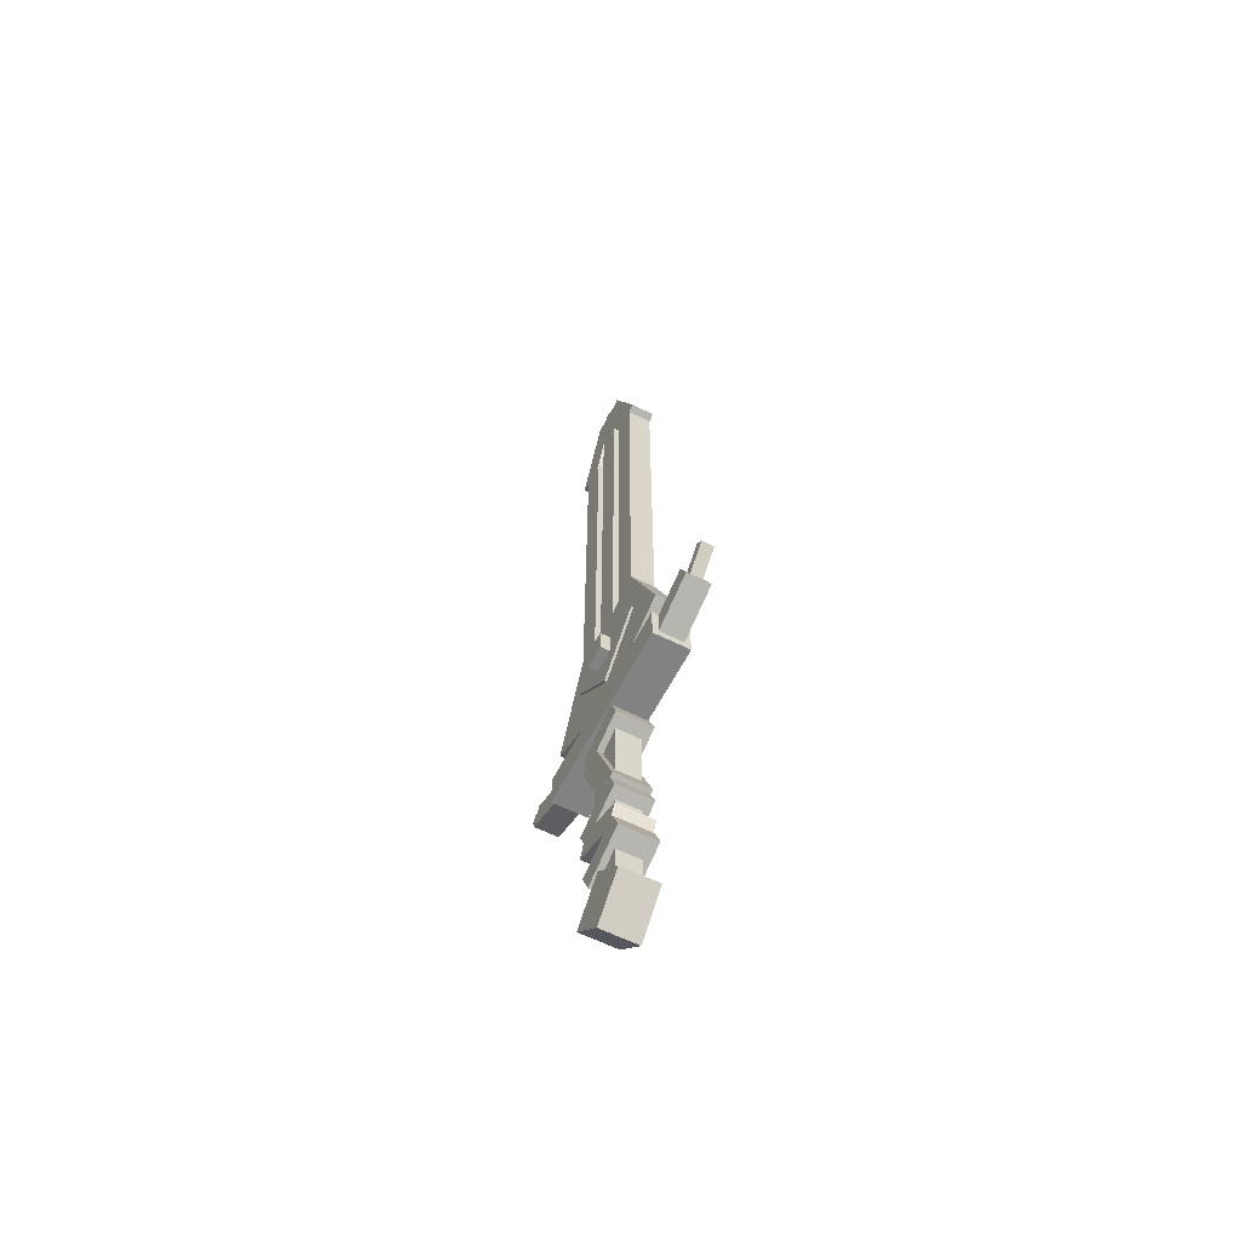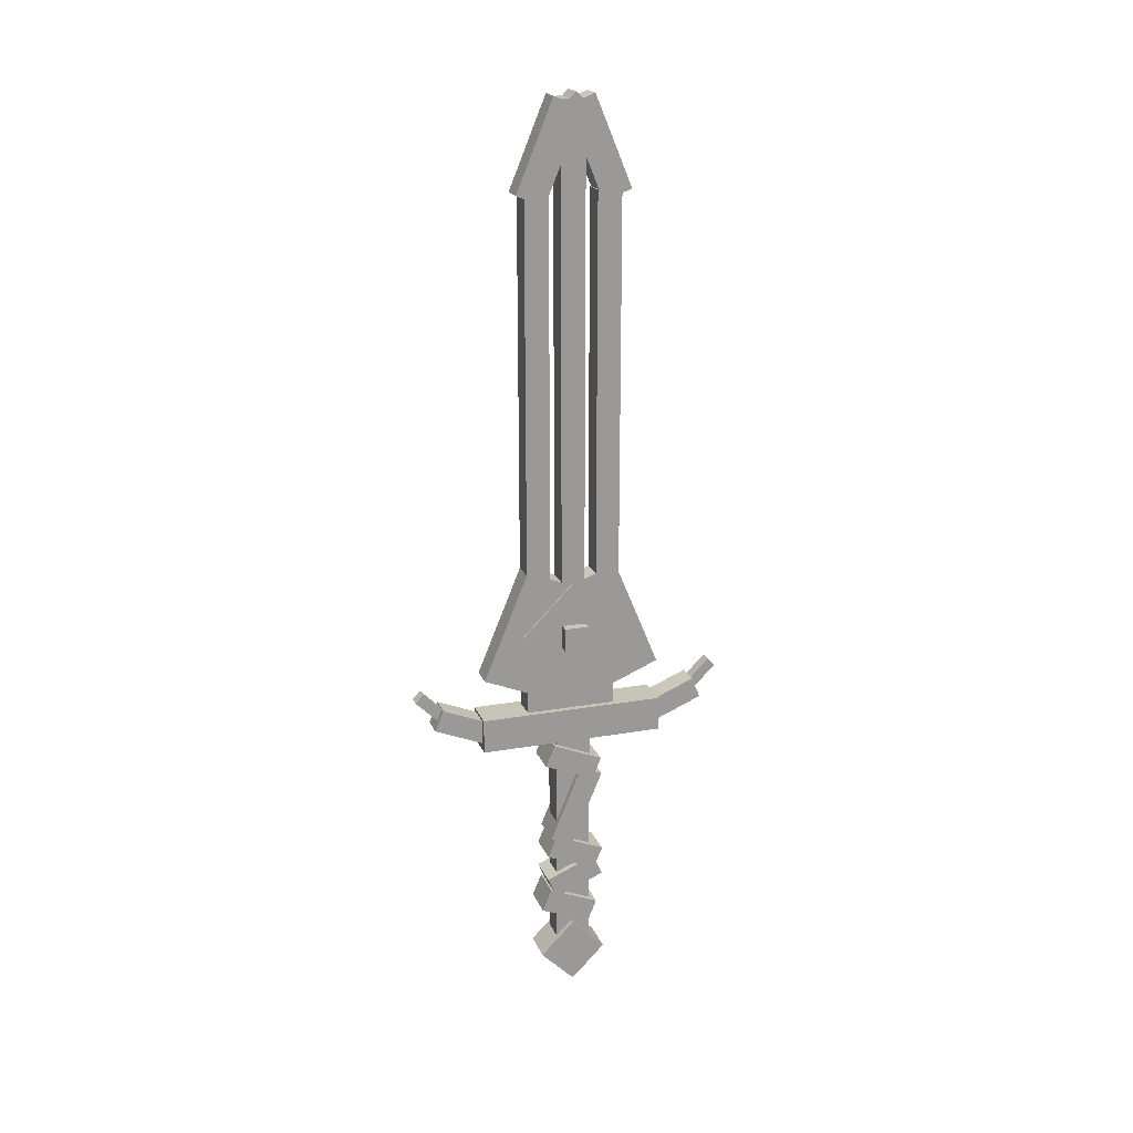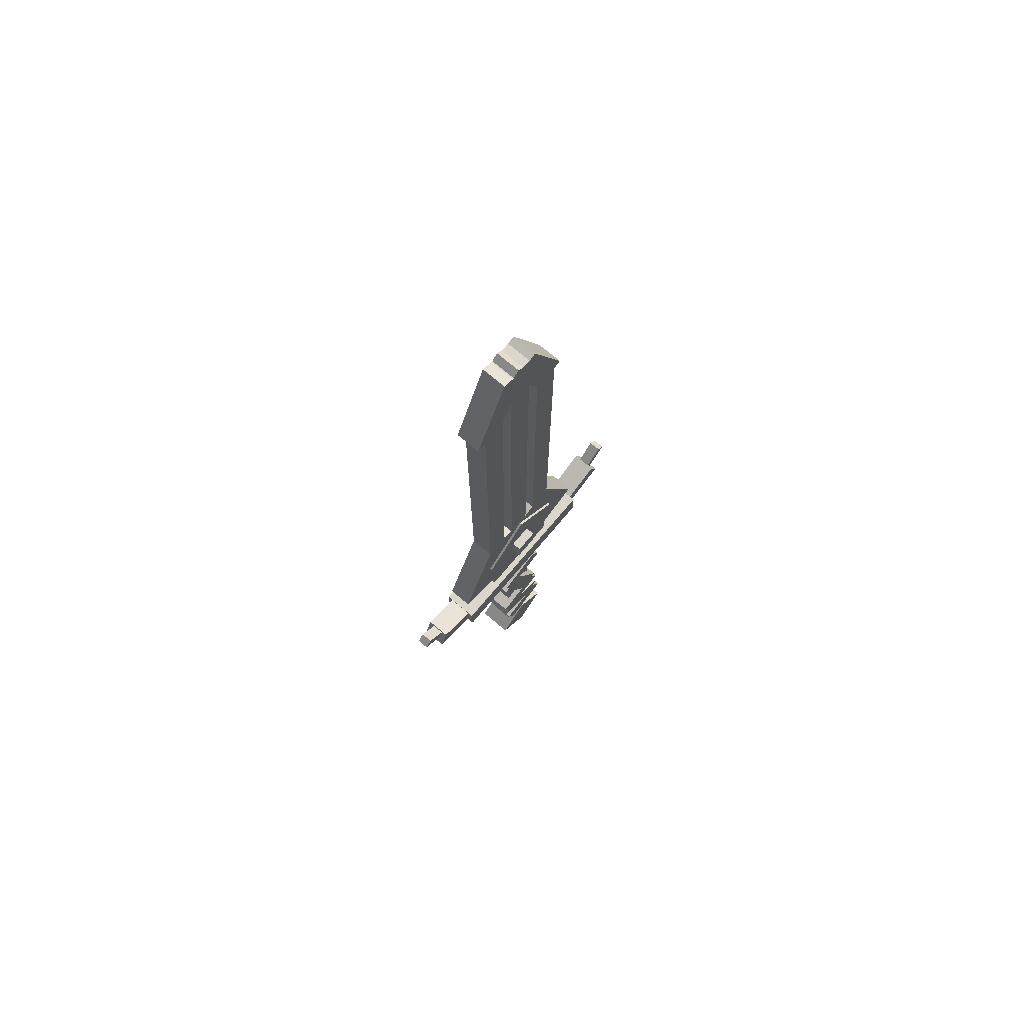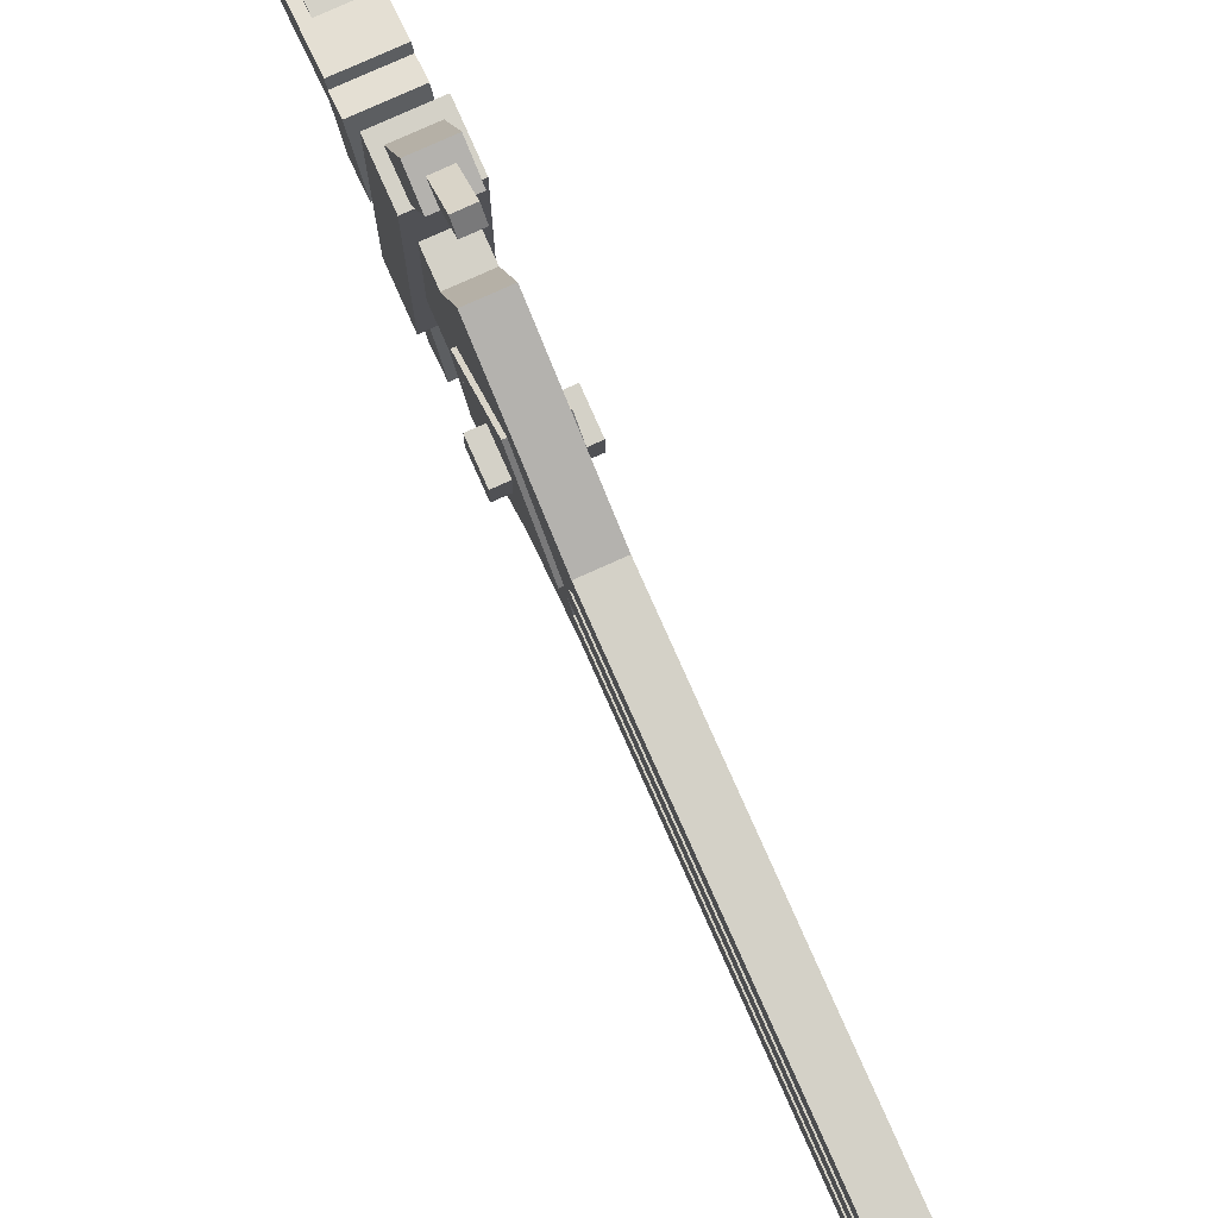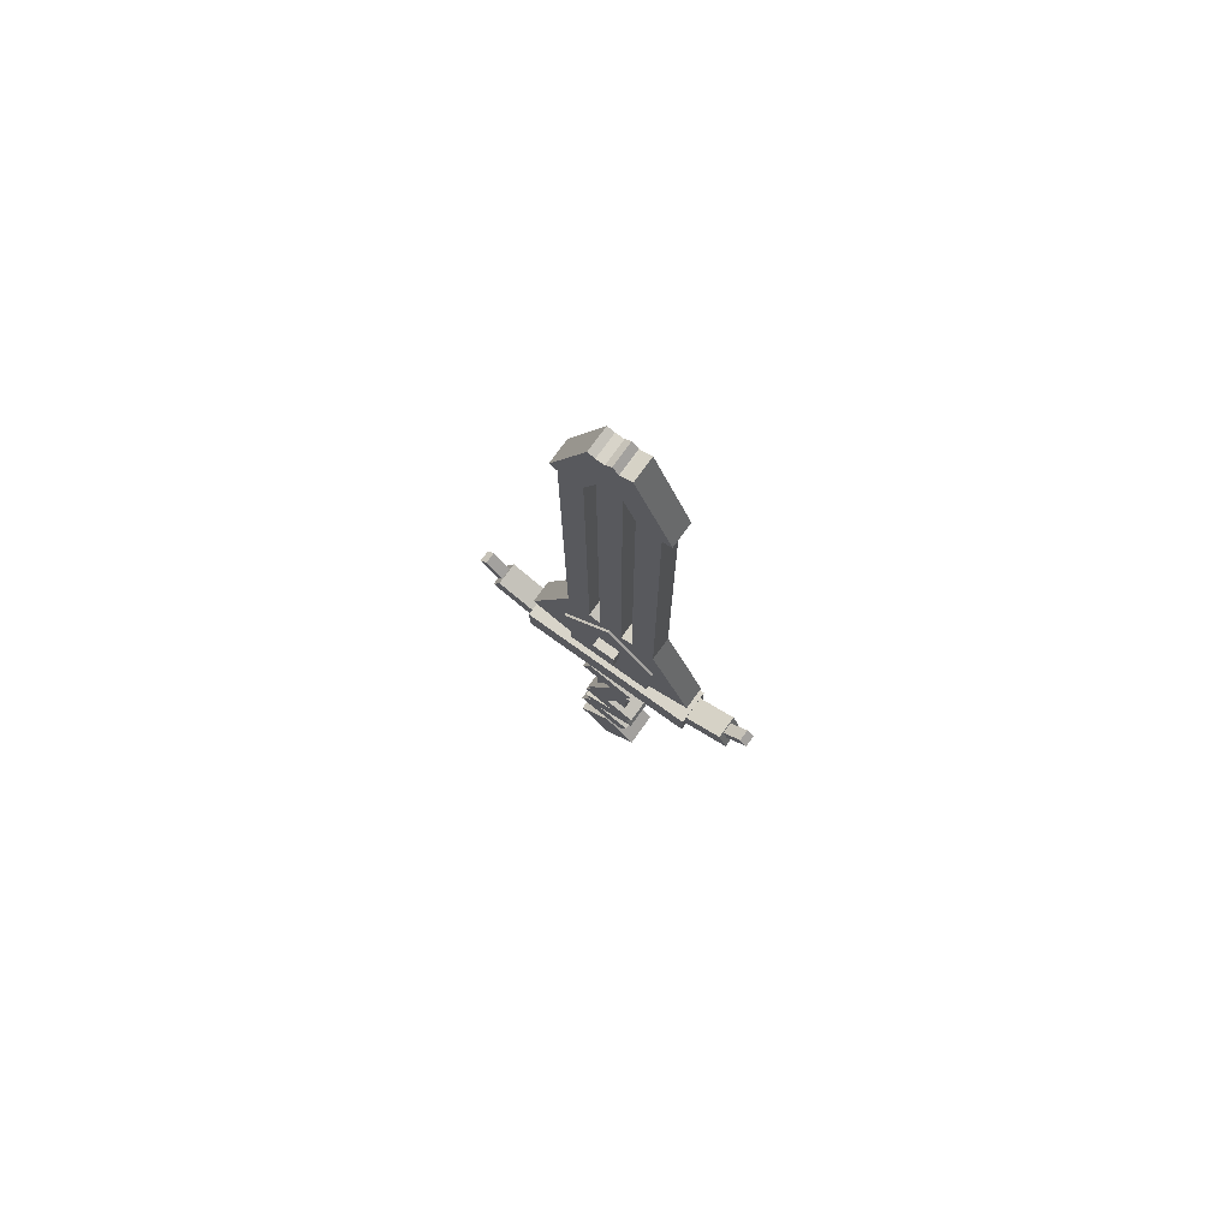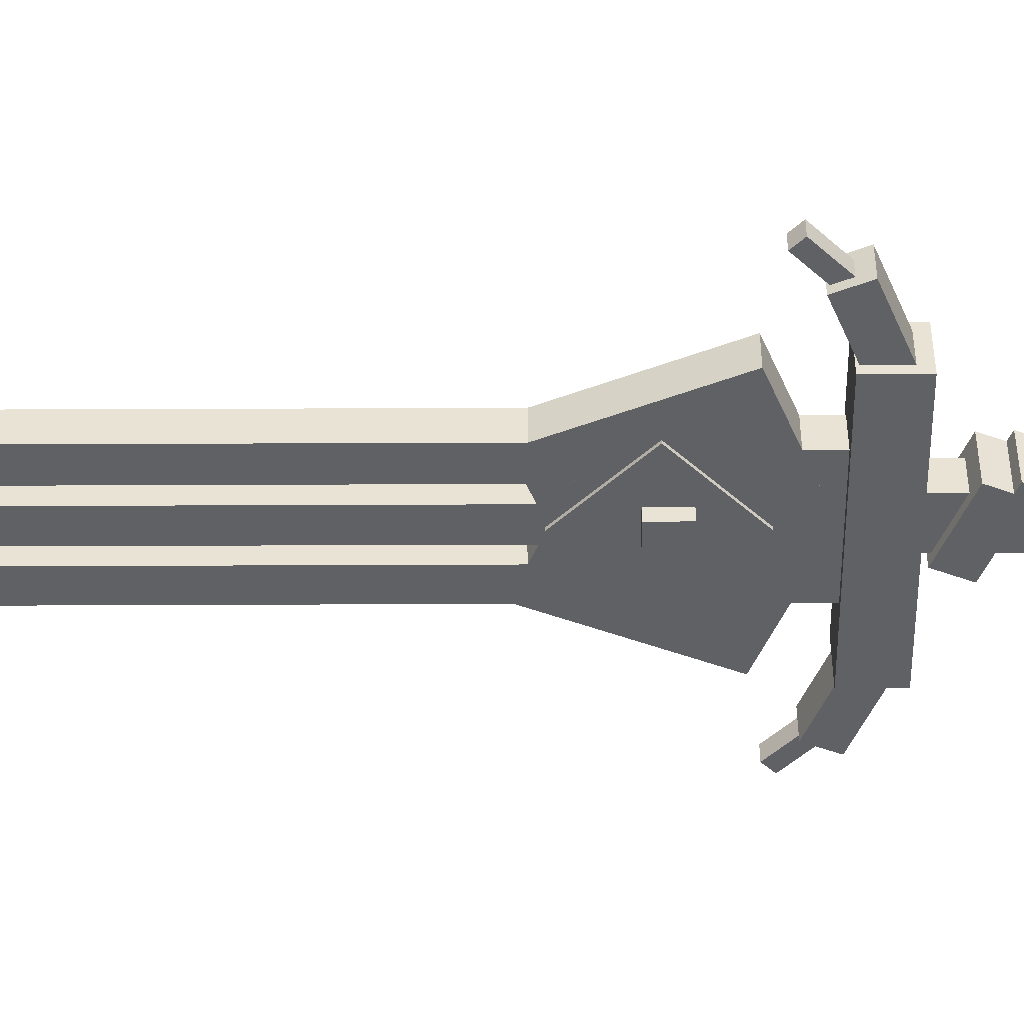
<metadata>
{"format":"obj","ext":"obj","renderer":"f3d","projection":"perspective","resolution":1024,"background":"white","views":[{"elev":-60.8,"azim":152.9,"up":"+Y"},{"elev":20.2,"azim":-107.9,"up":"+Y"},{"elev":73.6,"azim":40.2,"up":"+Y"},{"elev":79.8,"azim":156.0,"up":"+Z"},{"elev":75.5,"azim":-54.3,"up":"+Y"},{"elev":41.1,"azim":-90.3,"up":"+Z"}]}
</metadata>
<code>
o cube
v 0.0625 1.406 0.1875
v 0.0625 1.406 0.125
v 0.0625 0.1562 0.1875
v 0.0625 0.1562 0.125
v 0 1.406 0.125
v 0 1.406 0.1875
v 0 0.1562 0.125
v 0 0.1562 0.1875
f 1 3 2
f 3 4 2
f 5 7 6
f 7 8 6
f 5 6 2
f 6 1 2
f 8 7 3
f 7 4 3
f 6 8 1
f 8 3 1
f 2 4 5
f 4 7 5
o cube
v 0.0625 1.384 0.1788
v 0.0625 1.414 0.1066
v 0.0625 1.153 0.08308
v 0.0625 1.183 0.0109
v 0 1.414 0.1066
v 0 1.384 0.1788
v 0 1.183 0.0109
v 0 1.153 0.08308
f 9 11 10
f 11 12 10
f 13 15 14
f 15 16 14
f 13 14 10
f 14 9 10
f 16 15 11
f 15 12 11
f 14 16 9
f 16 11 9
f 10 12 13
f 12 15 13
o cube
v 0.0625 1.418 0.2107
v 0.0625 1.388 0.1386
v 0.0625 1.187 0.3064
v 0.0625 1.157 0.2342
v 0 1.388 0.1386
v 0 1.418 0.2107
v 0 1.157 0.2342
v 0 1.187 0.3064
f 17 19 18
f 19 20 18
f 21 23 22
f 23 24 22
f 21 22 18
f 22 17 18
f 24 23 19
f 23 20 19
f 22 24 17
f 24 19 17
f 18 20 21
f 20 23 21
o cube
v 0.0625 1.422 0.1629
v 0.0625 1.378 0.1187
v 0.0625 1.378 0.2071
v 0.0625 1.334 0.1629
v 0 1.378 0.1187
v 0 1.422 0.1629
v 0 1.334 0.1629
v 0 1.378 0.2071
f 25 27 26
f 27 28 26
f 29 31 30
f 31 32 30
f 29 30 26
f 30 25 26
f 32 31 27
f 31 28 27
f 30 32 25
f 32 27 25
f 26 28 29
f 28 31 29
o cube
v 0.0625 1.188 0.09375
v 0.0625 1.188 0.03125
v 0.0625 -0.0625 0.09375
v 0.0625 -0.0625 0.03125
v 0 1.188 0.03125
v 0 1.188 0.09375
v 0 -0.0625 0.03125
v 0 -0.0625 0.09375
f 33 35 34
f 35 36 34
f 37 39 38
f 39 40 38
f 37 38 34
f 38 33 34
f 40 39 35
f 39 36 35
f 38 40 33
f 40 35 33
f 34 36 37
f 36 39 37
o cube
v 0.0625 0.1232 0.2655
v 0.0625 0.2189 0.03455
v 0.0625 -0.1655 0.1459
v 0.0625 -0.0698 -0.08503
v 0 0.2189 0.03455
v 0 0.1232 0.2655
v 0 -0.0698 -0.08503
v 0 -0.1655 0.1459
f 41 43 42
f 43 44 42
f 45 47 46
f 47 48 46
f 45 46 42
f 46 41 42
f 48 47 43
f 47 44 43
f 46 48 41
f 48 43 41
f 42 44 45
f 44 47 45
o cube
v 0.0625 0.2186 0.2712
v 0.0625 0.1229 0.04025
v 0.0625 -0.07013 0.3908
v 0.0625 -0.1658 0.1598
v 0 0.1229 0.04025
v 0 0.2186 0.2712
v 0 -0.1658 0.1598
v 0 -0.07013 0.3908
f 49 51 50
f 51 52 50
f 53 55 54
f 55 56 54
f 53 54 50
f 54 49 50
f 56 55 51
f 55 52 51
f 54 56 49
f 56 51 49
f 50 52 53
f 52 55 53
o cube
v 0.0625 1.188 0.2812
v 0.0625 1.188 0.2188
v 0.0625 -0.0625 0.2812
v 0.0625 -0.0625 0.2188
v 0 1.188 0.2188
v 0 1.188 0.2812
v 0 -0.0625 0.2188
v 0 -0.0625 0.2812
f 57 59 58
f 59 60 58
f 61 63 62
f 63 64 62
f 61 62 58
f 62 57 58
f 64 63 59
f 63 60 59
f 62 64 57
f 64 59 57
f 58 60 61
f 60 63 61
o cube
v 0.0625 -0.175 0.2375
v 0.0625 -0.175 0.0625
v 0.0625 -0.2031 0.2375
v 0.0625 -0.2031 0.0625
v 0 -0.175 0.0625
v 0 -0.175 0.2375
v 0 -0.2031 0.0625
v 0 -0.2031 0.2375
f 65 67 66
f 67 68 66
f 69 71 70
f 71 72 70
f 69 70 66
f 70 65 66
f 72 71 67
f 71 68 67
f 70 72 65
f 72 67 65
f 66 68 69
f 68 71 69
o cube
v 0.07812 -0.175 0.3938
v 0.07812 -0.175 -0.09375
v 0.07812 -0.2656 0.3938
v 0.07812 -0.2656 -0.09375
v -0.01562 -0.175 -0.09375
v -0.01562 -0.175 0.3938
v -0.01562 -0.2656 -0.09375
v -0.01562 -0.2656 0.3938
f 73 75 74
f 75 76 74
f 77 79 78
f 79 80 78
f 77 78 74
f 78 73 74
f 80 79 75
f 79 76 75
f 78 80 73
f 80 75 73
f 74 76 77
f 76 79 77
o cube
v 0.0625 -0.1931 -0.06506
v 0.0625 -0.1381 -0.1979
v 0.0625 -0.2479 -0.08779
v 0.0625 -0.1929 -0.2206
v 0 -0.1381 -0.1979
v 0 -0.1931 -0.06506
v 0 -0.1929 -0.2206
v 0 -0.2479 -0.08779
f 81 83 82
f 83 84 82
f 85 87 86
f 87 88 86
f 85 86 82
f 86 81 82
f 88 87 83
f 87 84 83
f 86 88 81
f 88 83 81
f 82 84 85
f 84 87 85
o cube
v 0.04688 -0.1509 -0.1906
v 0.04688 -0.09341 -0.2481
v 0.04688 -0.1708 -0.2105
v 0.04688 -0.1133 -0.268
v 0.01562 -0.09341 -0.2481
v 0.01562 -0.1509 -0.1906
v 0.01562 -0.1133 -0.268
v 0.01562 -0.1708 -0.2105
f 89 91 90
f 91 92 90
f 93 95 94
f 95 96 94
f 93 94 90
f 94 89 90
f 96 95 91
f 95 92 91
f 94 96 89
f 96 91 89
f 90 92 93
f 92 95 93
o cube
v 0.0625 -0.1125 0.2688
v 0.0625 -0.1125 0.03125
v 0.0625 -0.1875 0.2688
v 0.0625 -0.1875 0.03125
v 0 -0.1125 0.03125
v 0 -0.1125 0.2688
v 0 -0.1875 0.03125
v 0 -0.1875 0.2688
f 97 99 98
f 99 100 98
f 101 103 102
f 103 104 102
f 101 102 98
f 102 97 98
f 104 103 99
f 103 100 99
f 102 104 97
f 104 99 97
f 98 100 101
f 100 103 101
o cube
v 0.04688 -0.09341 0.545
v 0.04688 -0.1509 0.4875
v 0.04688 -0.1133 0.5649
v 0.04688 -0.1708 0.5074
v 0.01562 -0.1509 0.4875
v 0.01562 -0.09341 0.545
v 0.01562 -0.1708 0.5074
v 0.01562 -0.1133 0.5649
f 105 107 106
f 107 108 106
f 109 111 110
f 111 112 110
f 109 110 106
f 110 105 106
f 112 111 107
f 111 108 107
f 110 112 105
f 112 107 105
f 106 108 109
f 108 111 109
o cube
v 0.0625 -0.1381 0.4947
v 0.0625 -0.1931 0.3619
v 0.0625 -0.1929 0.5175
v 0.0625 -0.2479 0.3847
v 0 -0.1931 0.3619
v 0 -0.1381 0.4947
v 0 -0.2479 0.3847
v 0 -0.1929 0.5175
f 113 115 114
f 115 116 114
f 117 119 118
f 119 120 118
f 117 118 114
f 118 113 114
f 120 119 115
f 119 116 115
f 118 120 113
f 120 115 113
f 114 116 117
f 116 119 117
o cube
v 0.0625 -0.2656 0.2031
v 0.0625 -0.2656 0.1094
v 0.0625 -0.8906 0.2031
v 0.0625 -0.8906 0.1094
v 0 -0.2656 0.1094
v 0 -0.2656 0.2031
v 0 -0.8906 0.1094
v 0 -0.8906 0.2031
f 121 123 122
f 123 124 122
f 125 127 126
f 127 128 126
f 125 126 122
f 126 121 122
f 128 127 123
f 127 124 123
f 126 128 121
f 128 123 121
f 122 124 125
f 124 127 125
o cube
v 0.07812 -0.9088 0.2403
v 0.07812 -0.8204 0.1519
v 0.07812 -0.9972 0.1519
v 0.07812 -0.9088 0.06348
v -0.01562 -0.8204 0.1519
v -0.01562 -0.9088 0.2403
v -0.01562 -0.9088 0.06348
v -0.01562 -0.9972 0.1519
f 129 131 130
f 131 132 130
f 133 135 134
f 135 136 134
f 133 134 130
f 134 129 130
f 136 135 131
f 135 132 131
f 134 136 129
f 136 131 129
f 130 132 133
f 132 135 133
o cube
v 0.07812 -0.7641 0.2193
v 0.07812 -0.7103 0.08938
v 0.07812 -0.8219 0.1954
v 0.07812 -0.768 0.06547
v -0.01562 -0.7103 0.08938
v -0.01562 -0.7641 0.2193
v -0.01562 -0.768 0.06547
v -0.01562 -0.8219 0.1954
f 137 139 138
f 139 140 138
f 141 143 142
f 143 144 142
f 141 142 138
f 142 137 138
f 144 143 139
f 143 140 139
f 142 144 137
f 144 139 137
f 138 140 141
f 140 143 141
o cube
v 0.07812 -0.6218 0.2109
v 0.07812 -0.6756 0.08098
v 0.07812 -0.6796 0.2348
v 0.07812 -0.7334 0.1049
v -0.01562 -0.6756 0.08098
v -0.01562 -0.6218 0.2109
v -0.01562 -0.7334 0.1049
v -0.01562 -0.6796 0.2348
f 145 147 146
f 147 148 146
f 149 151 150
f 151 152 150
f 149 150 146
f 150 145 146
f 152 151 147
f 151 148 147
f 150 152 145
f 152 147 145
f 146 148 149
f 148 151 149
o cube
v 0.07812 -0.6018 0.2358
v 0.07812 -0.548 0.1059
v 0.07812 -0.6596 0.2119
v 0.07812 -0.6058 0.08195
v -0.01562 -0.548 0.1059
v -0.01562 -0.6018 0.2358
v -0.01562 -0.6058 0.08195
v -0.01562 -0.6596 0.2119
f 153 155 154
f 155 156 154
f 157 159 158
f 159 160 158
f 157 158 154
f 158 153 154
f 160 159 155
f 159 156 155
f 158 160 153
f 160 155 153
f 154 156 157
f 156 159 157
o cube
v 0.07812 -0.3743 0.2324
v 0.07812 -0.3504 0.1746
v 0.07812 -0.5764 0.1487
v 0.07812 -0.5525 0.09093
v -0.01562 -0.3504 0.1746
v -0.01562 -0.3743 0.2324
v -0.01562 -0.5525 0.09093
v -0.01562 -0.5764 0.1487
f 161 163 162
f 163 164 162
f 165 167 166
f 167 168 166
f 165 166 162
f 166 161 162
f 168 167 163
f 167 164 163
f 166 168 161
f 168 163 161
f 162 164 165
f 164 167 165
o cube
v 0.07812 -0.329 0.2304
v 0.07812 -0.2752 0.1005
v 0.07812 -0.3867 0.2065
v 0.07812 -0.3329 0.07657
v -0.01562 -0.2752 0.1005
v -0.01562 -0.329 0.2304
v -0.01562 -0.3329 0.07657
v -0.01562 -0.3867 0.2065
f 169 171 170
f 171 172 170
f 173 175 174
f 175 176 174
f 173 174 170
f 174 169 170
f 176 175 171
f 175 172 171
f 174 176 169
f 176 171 169
f 170 172 173
f 172 175 173
o cube
v 0.06875 0.04138 0.2844
v 0.06875 0.174 0.1519
v 0.06875 -0.0912 0.1519
v 0.06875 0.04138 0.01928
v -0.00625 0.174 0.1519
v -0.00625 0.04138 0.2844
v -0.00625 0.04138 0.01928
v -0.00625 -0.0912 0.1519
f 177 179 178
f 179 180 178
f 181 183 182
f 183 184 182
f 181 182 178
f 182 177 178
f 184 183 179
f 183 180 179
f 182 184 177
f 184 179 177
f 178 180 181
f 180 183 181
o cube
v 0.09375 0.0625 0.1875
v 0.09375 0.0625 0.125
v 0.09375 0 0.1875
v 0.09375 0 0.125
v 0.03125 0.0625 0.125
v 0.03125 0.0625 0.1875
v 0.03125 0 0.125
v 0.03125 0 0.1875
f 185 187 186
f 187 188 186
f 189 191 190
f 191 192 190
f 189 190 186
f 190 185 186
f 192 191 187
f 191 188 187
f 190 192 185
f 192 187 185
f 186 188 189
f 188 191 189
o cube
v 0.03125 0.0625 0.1875
v 0.03125 0.0625 0.125
v 0.03125 0 0.1875
v 0.03125 0 0.125
v -0.03125 0.0625 0.125
v -0.03125 0.0625 0.1875
v -0.03125 0 0.125
v -0.03125 0 0.1875
f 193 195 194
f 195 196 194
f 197 199 198
f 199 200 198
f 197 198 194
f 198 193 194
f 200 199 195
f 199 196 195
f 198 200 193
f 200 195 193
f 194 196 197
f 196 199 197

</code>
